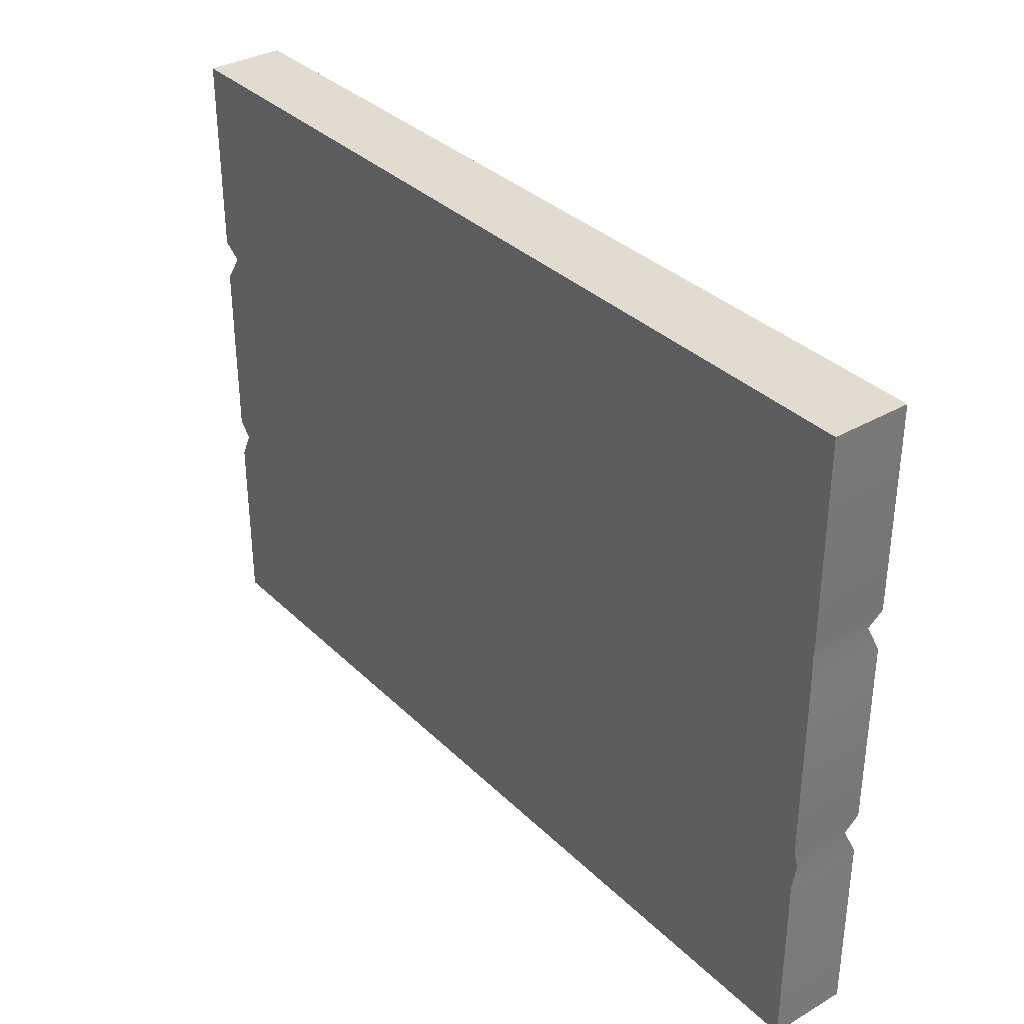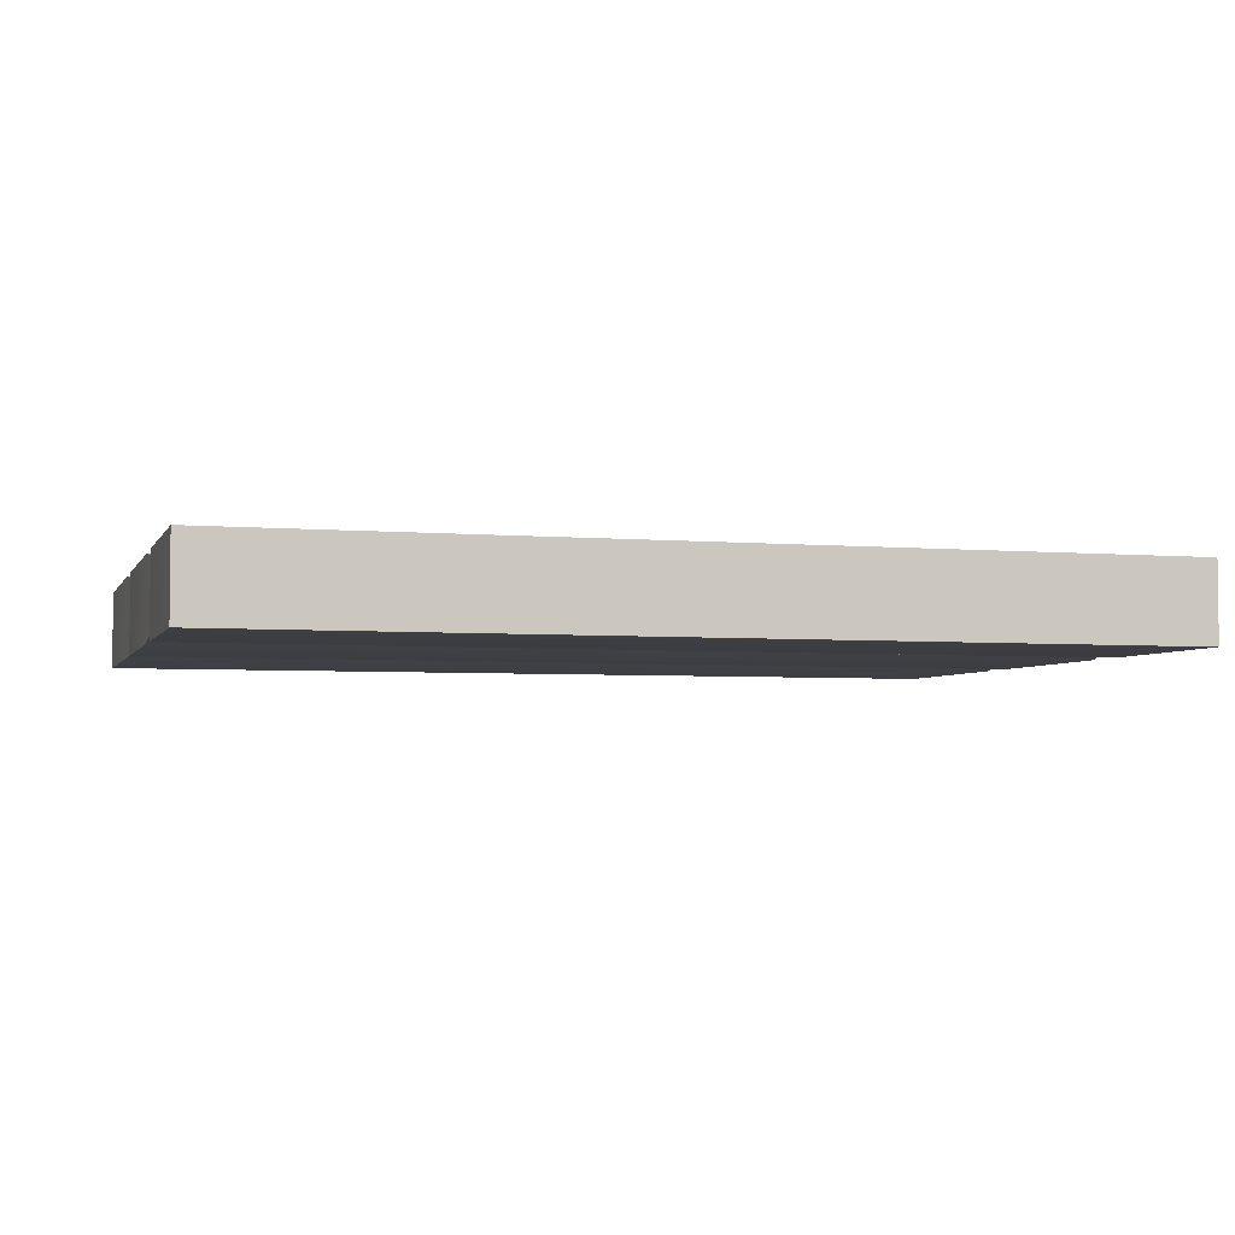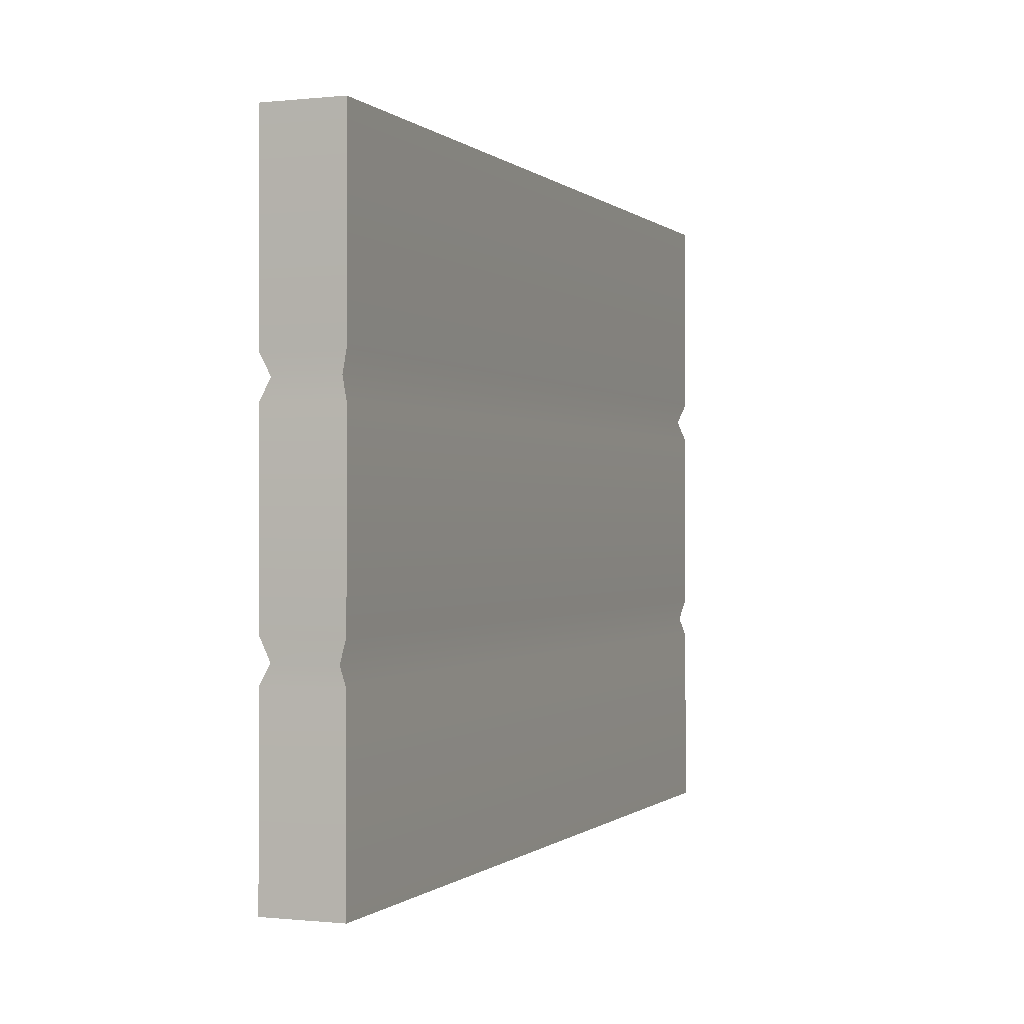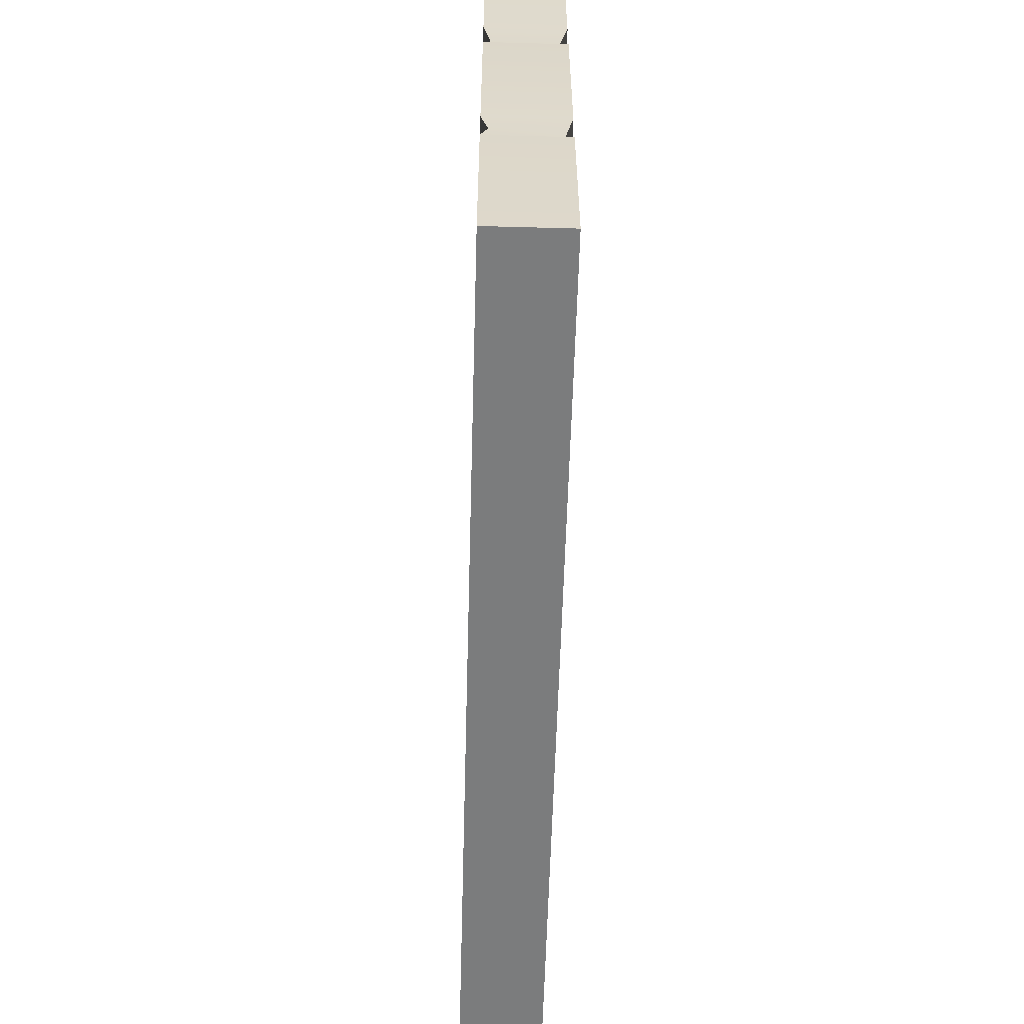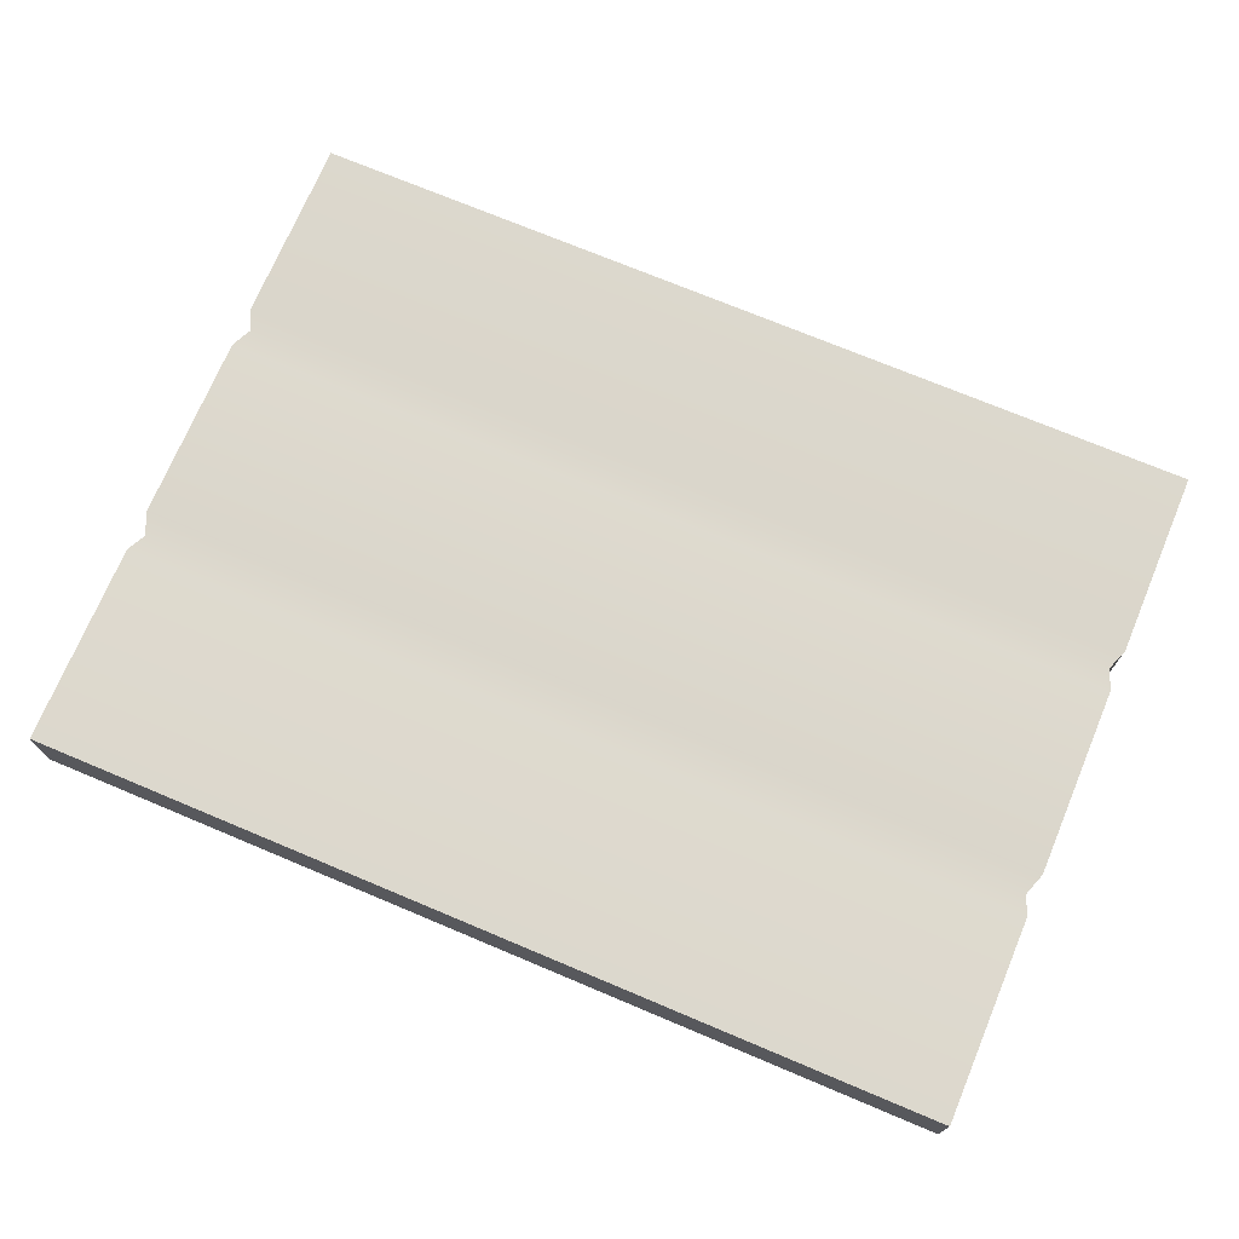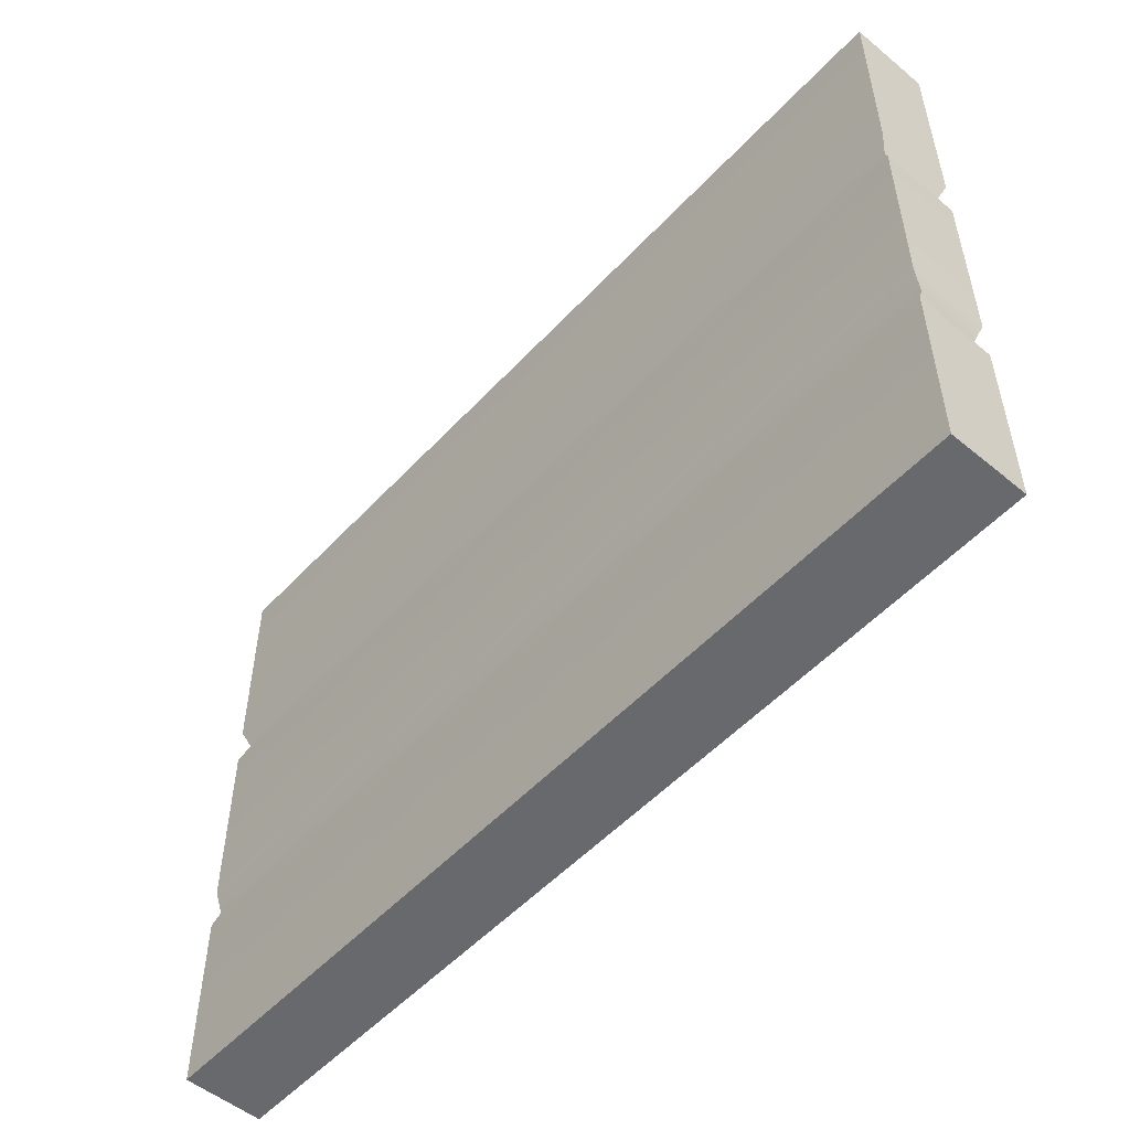
<metadata>
{"format":"obj","ext":"obj","renderer":"f3d","projection":"perspective","resolution":1024,"background":"white","views":[{"elev":34.3,"azim":52.0,"up":"+Z"},{"elev":-4.1,"azim":163.7,"up":"+Y"},{"elev":-0.3,"azim":-68.2,"up":"+Z"},{"elev":-58.7,"azim":88.4,"up":"+Z"},{"elev":72.5,"azim":22.8,"up":"+Y"},{"elev":-52.8,"azim":48.5,"up":"+Z"}]}
</metadata>
<code>
g default
v -2.655 -0.2312 1.93
v 2.655 -0.2312 1.93
v -2.655 0.2312 1.93
v 2.655 0.2312 1.93
v -2.655 0.2312 -1.93
v 2.655 0.2312 -1.93
v -2.655 -0.2312 -1.93
v 2.655 -0.2312 -1.93
v -2.612 0.1912 -0.7287
v -2.645 -0.1912 -0.7287
v 2.645 -0.1912 -0.7287
v 2.612 0.1912 -0.7287
v -2.613 0.1889 0.6306
v -2.613 -0.1889 0.6306
v 2.613 -0.1889 0.6306
v 2.613 0.1889 0.6306
v -2.655 0.2312 0.5053
v -2.655 -0.2312 0.5053
v 2.655 -0.2312 0.5053
v 2.655 0.2312 0.5053
v -2.655 0.2312 0.7498
v -2.655 -0.2312 0.7498
v 2.655 -0.2312 0.7498
v 2.655 0.2312 0.7498
v -2.655 0.2312 -0.5929
v -2.655 -0.2312 -0.5929
v 2.655 -0.2312 -0.5929
v 2.655 0.2312 -0.5929
v -2.655 0.2312 -0.8408
v -2.655 -0.2312 -0.8408
v 2.655 -0.2312 -0.8408
v 2.655 0.2312 -0.8408
g Tabla
f 1 2 4 3
f 3 4 24 21
f 5 6 8 7
f 22 23 2 1
f 2 23 24 4
f 22 1 3 21
f 30 10 9 29
f 30 31 11 10
f 12 11 31 32
f 9 12 32 29
f 18 14 13 17
f 18 19 15 14
f 16 15 19 20
f 13 16 20 17
f 26 18 17 25
f 26 27 19 18
f 20 19 27 28
f 17 20 28 25
f 14 22 21 13
f 14 15 23 22
f 24 23 15 16
f 21 24 16 13
f 10 26 25 9
f 10 11 27 26
f 28 27 11 12
f 25 28 12 9
f 7 30 29 5
f 7 8 31 30
f 32 31 8 6
f 29 32 6 5

</code>
